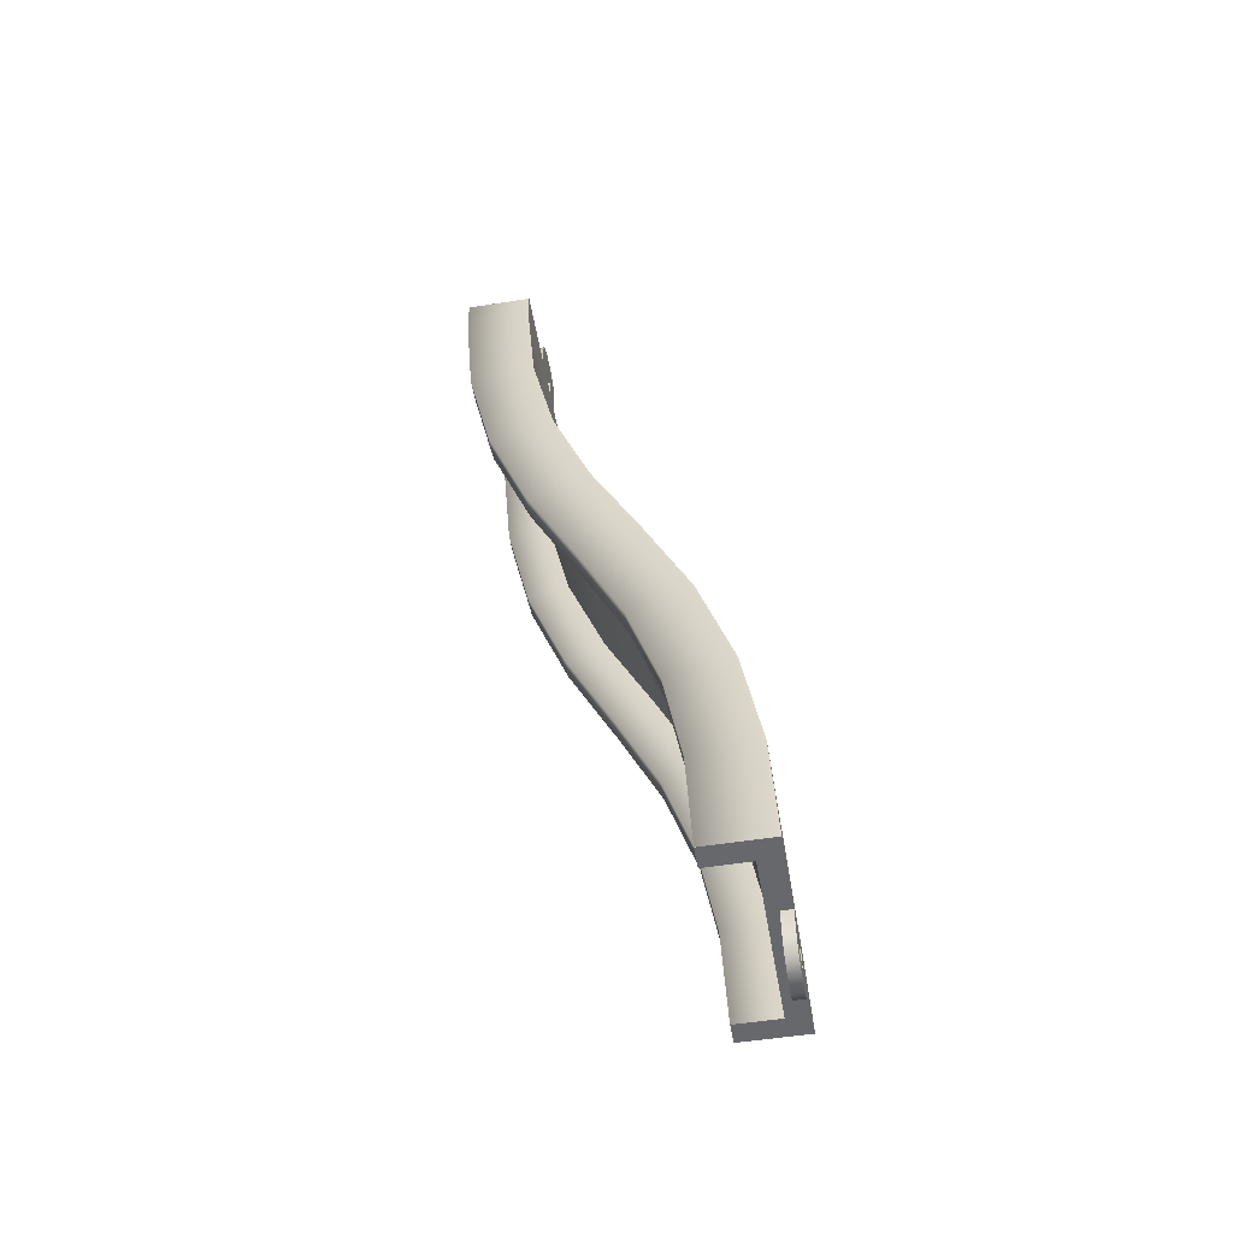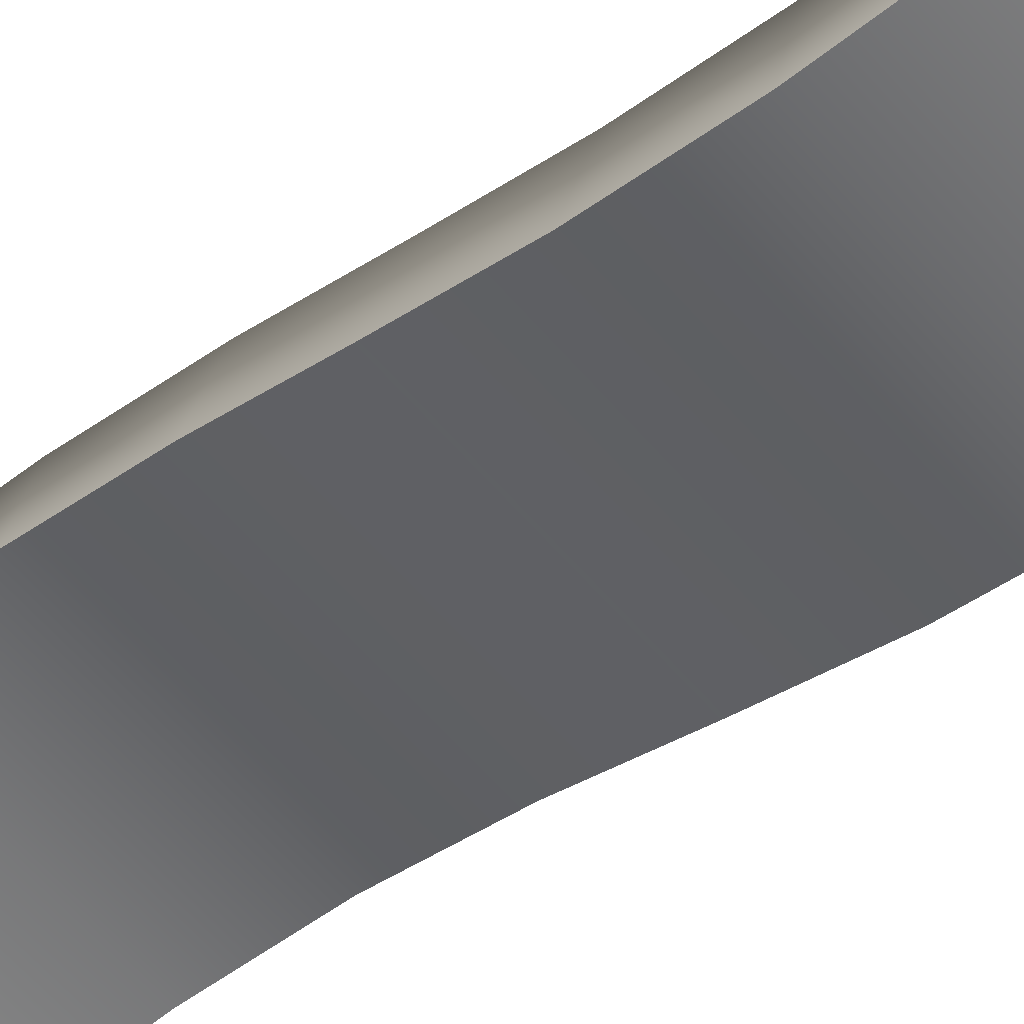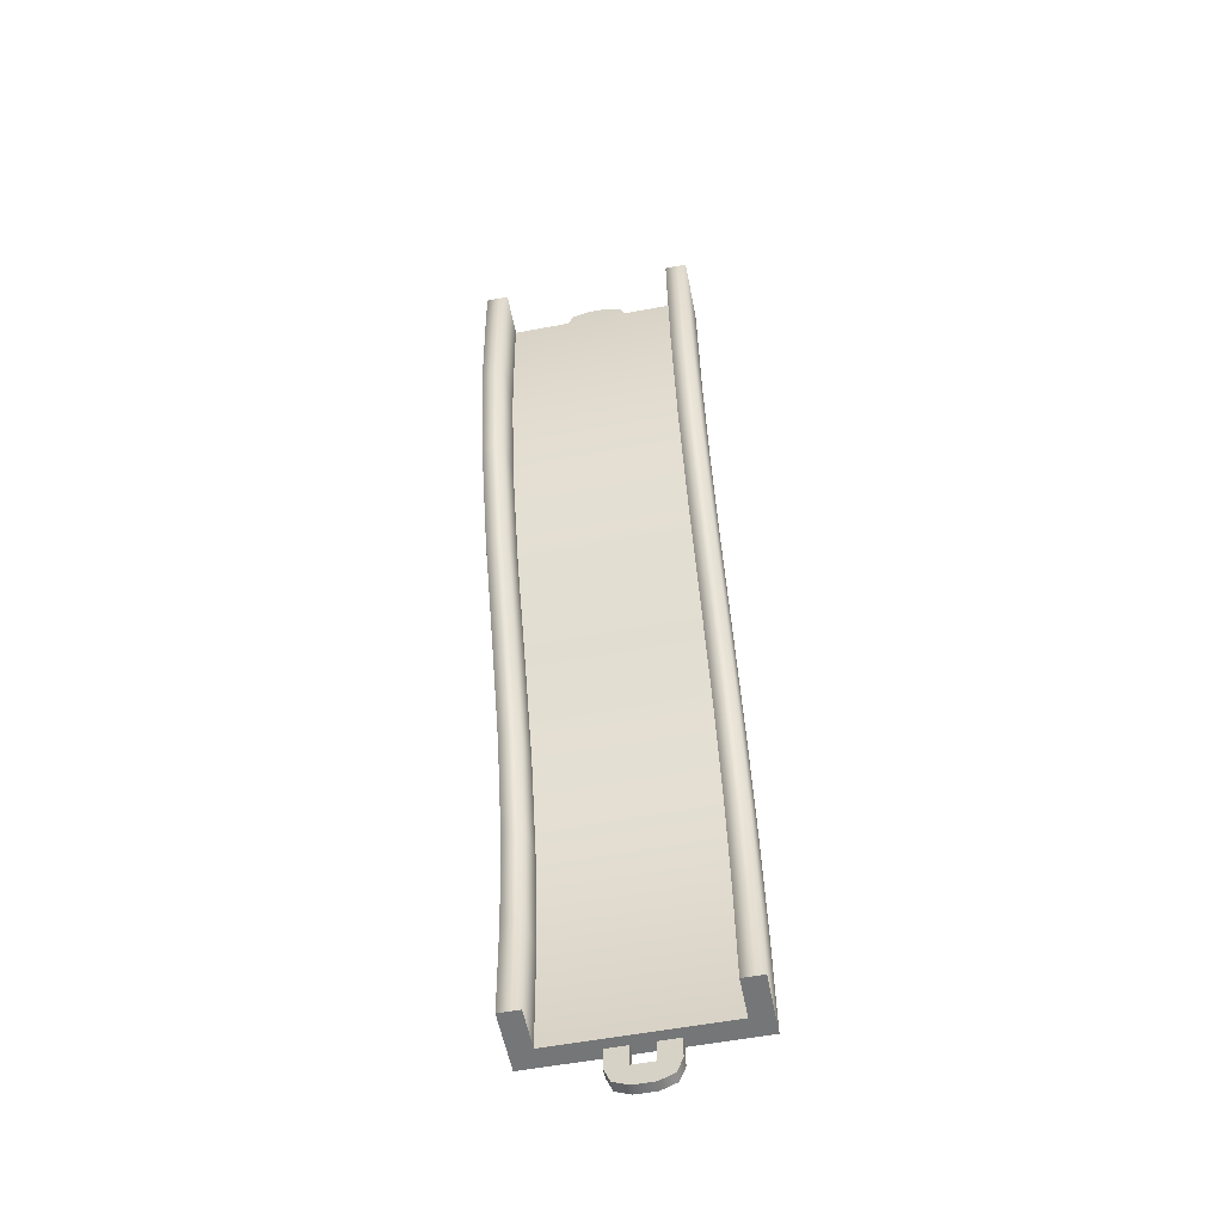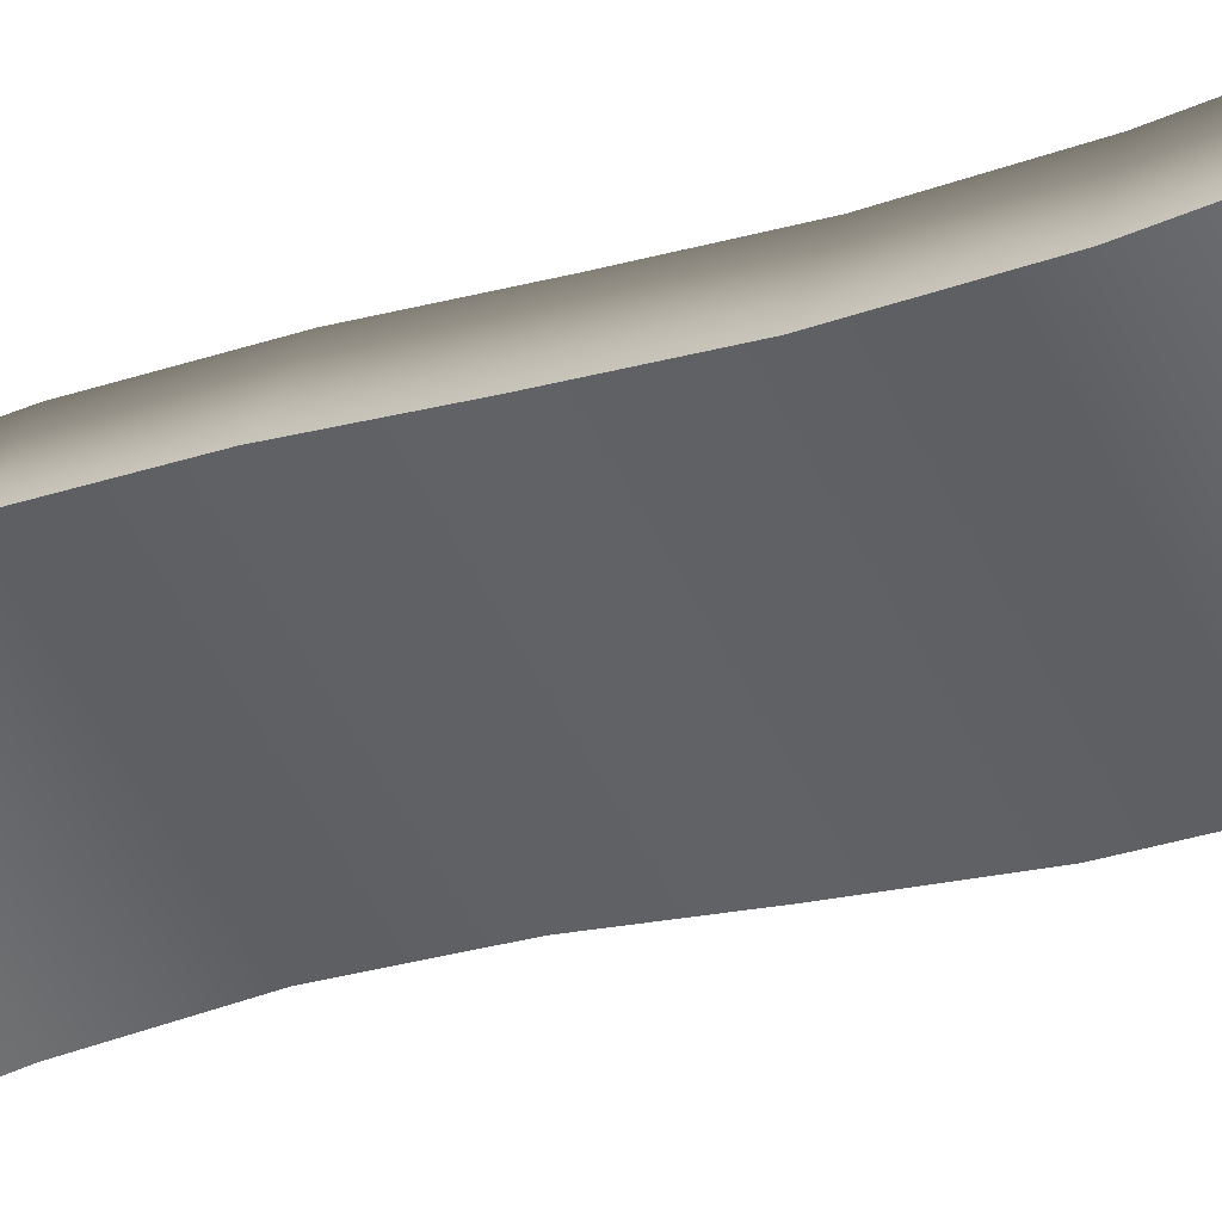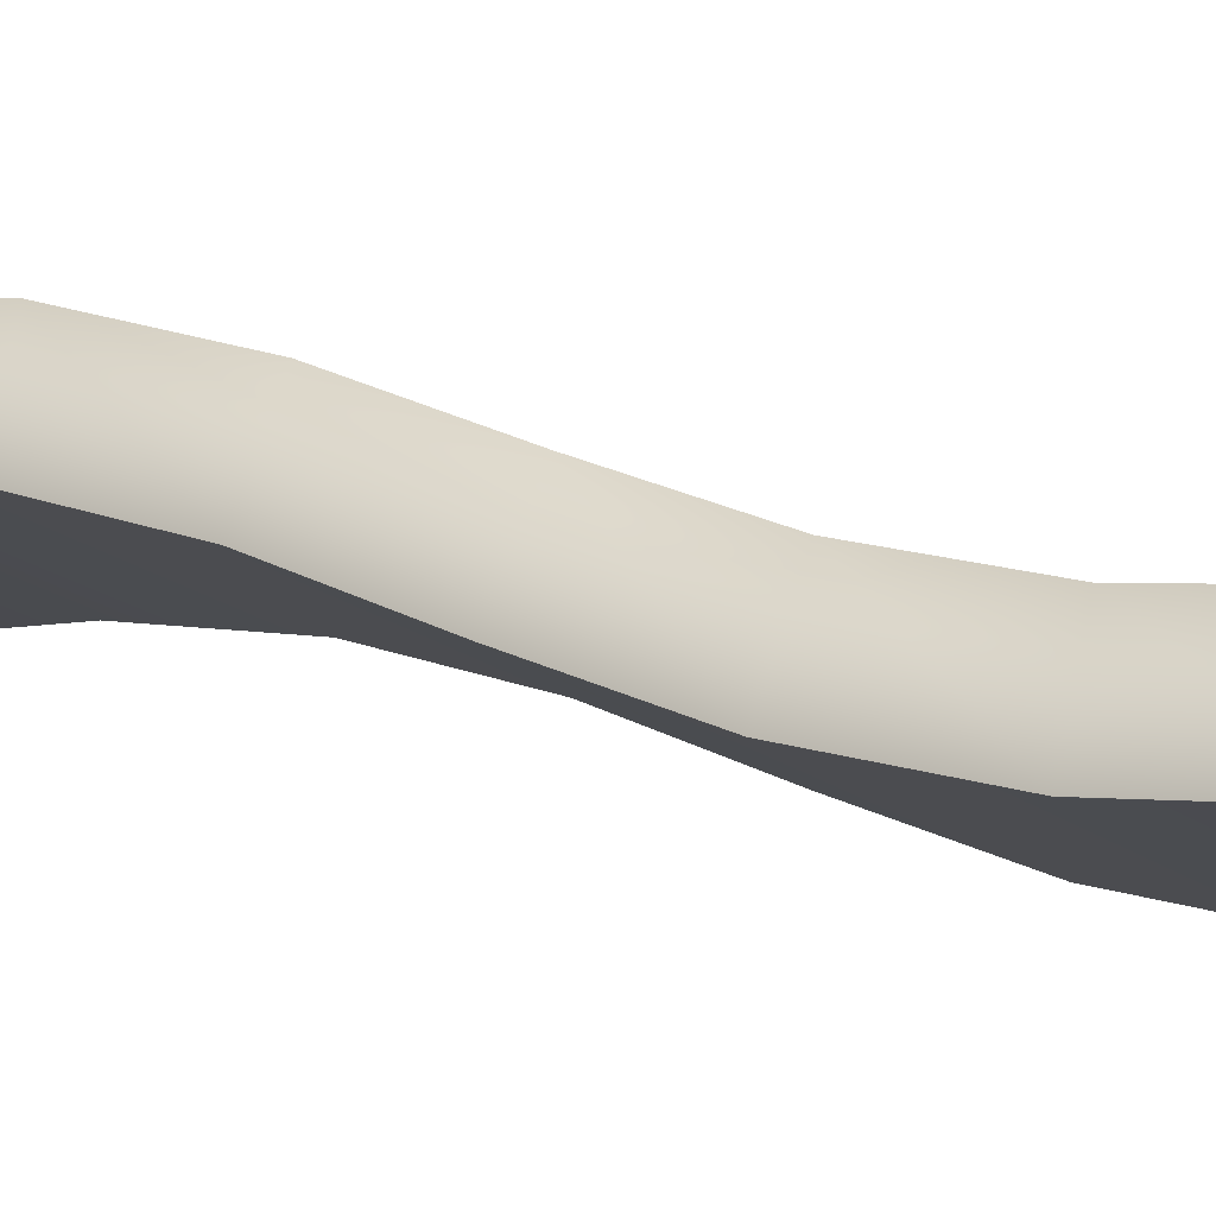
<metadata>
{"format":"obj","ext":"obj","renderer":"f3d","projection":"perspective","resolution":1024,"background":"white","views":[{"elev":-52.5,"azim":-80.3,"up":"+Z"},{"elev":-63.7,"azim":131.2,"up":"+Y"},{"elev":-56.8,"azim":-168.9,"up":"+Z"},{"elev":-59.3,"azim":117.3,"up":"+Y"},{"elev":-16.4,"azim":121.2,"up":"+Y"}]}
</metadata>
<code>
g track-narrow-straight-hill-complete
v -0.5 0 4.292e-06 1 1 1
v -0.5 0.02346 0.5005 1 1 1
v 0.5 0 4.292e-06 1 1 1
v 0.5 0.02346 0.5005 1 1 1
v -0.5 0.1042 0.993 1 1 1
v 0.5 0.1042 0.993 1 1 1
v -0.5 0.3 4.292e-06 1 1 1
v -0.5 0.322 0.4709 1 1 1
v -0.5 0.3962 0.9242 1 1 1
v 0.5 0.3 4.292e-06 1 1 1
v 0.5 0.322 0.4709 1 1 1
v 0.5 0.3962 0.9242 1 1 1
v 0.4 0.1 4.292e-06 1 1 1
v 0.4 0.123 0.4907 1 1 1
v -0.4 0.1 4.292e-06 1 1 1
v -0.4 0.123 0.4907 1 1 1
v 0.4 0.2016 0.97 1 1 1
v -0.4 0.2016 0.97 1 1 1
v -0.4 0.3 4.292e-06 1 1 1
v -0.4 0.322 0.4709 1 1 1
v -0.4 0.3962 0.9242 1 1 1
v 0.4 0.3 4.292e-06 1 1 1
v 0.4 0.322 0.4709 1 1 1
v 0.4 0.3962 0.9242 1 1 1
v -0.5 0.2544 1.469 1 1 1
v 0.5 0.2544 1.469 1 1 1
v -0.5 0.4619 1.924 1 1 1
v 0.5 0.4619 1.924 1 1 1
v -0.5 0.5333 1.359 1 1 1
v -0.5 0.7305 1.79 1 1 1
v 0.5 0.5333 1.359 1 1 1
v 0.5 0.7305 1.79 1 1 1
v 0.4 0.3474 1.432 1 1 1
v -0.4 0.3474 1.432 1 1 1
v 0.4 0.5514 1.879 1 1 1
v -0.4 0.5514 1.879 1 1 1
v -0.4 0.5333 1.359 1 1 1
v -0.4 0.7305 1.79 1 1 1
v 0.4 0.5333 1.359 1 1 1
v 0.4 0.7305 1.79 1 1 1
v -0.5 0.6795 2.374 1 1 1
v 0.5 0.6795 2.374 1 1 1
v -0.5 0.8525 2.842 1 1 1
v 0.5 0.8525 2.842 1 1 1
v -0.5 0.9537 2.252 1 1 1
v -0.5 1.141 2.759 1 1 1
v 0.5 0.9537 2.252 1 1 1
v 0.5 1.141 2.759 1 1 1
v 0.4 0.7709 2.333 1 1 1
v -0.4 0.7709 2.333 1 1 1
v 0.4 0.9486 2.814 1 1 1
v -0.4 0.9486 2.814 1 1 1
v -0.4 0.9537 2.252 1 1 1
v -0.4 1.141 2.759 1 1 1
v 0.4 0.9537 2.252 1 1 1
v 0.4 1.141 2.759 1 1 1
v -0.5 0.9562 3.33 1 1 1
v 0.5 0.9562 3.33 1 1 1
v -0.5 0.9974 3.828 1 1 1
v 0.5 0.9974 3.828 1 1 1
v -0.5 1.253 3.288 1 1 1
v -0.5 1.297 3.819 1 1 1
v 0.5 1.253 3.288 1 1 1
v 0.5 1.297 3.819 1 1 1
v 0.4 1.055 3.316 1 1 1
v -0.4 1.055 3.316 1 1 1
v 0.4 1.097 3.825 1 1 1
v -0.4 1.097 3.825 1 1 1
v -0.4 1.253 3.288 1 1 1
v -0.4 1.297 3.819 1 1 1
v 0.4 1.253 3.288 1 1 1
v 0.4 1.297 3.819 1 1 1
v -0.5 1 4 1 1 1
v 0.5 1 4 1 1 1
v -0.5 1.3 4 1 1 1
v 0.5 1.3 4 1 1 1
v 0.4 1.1 4 1 1 1
v -0.4 1.1 4 1 1 1
v -0.4 1.3 4 1 1 1
v 0.4 1.3 4 1 1 1
v -0.4 0.3 0 1 1 1
v -0.5 0.3 0 1 1 1
v -0.4 0.1 0 1 1 1
v -0.5 0 0 1 1 1
v 0.5 0 0 1 1 1
v 0.4 0.1 0 1 1 1
v 0.5 0.3 0 1 1 1
v 0.4 0.3 0 1 1 1
v -0.1207 0 -0.1707 1 1 1
v -0.1207 0.05 -0.1707 1 1 1
v -0.15 0 -0.1 1 1 1
v -0.15 0.05 -0.1 1 1 1
v -0.05 0 -0.2 1 1 1
v -0.05 0.05 -0.2 1 1 1
v -0.05 0 7.219e-16 1 1 1
v -0.05 0 -0.1 1 1 1
v -0.15 0 1.083e-15 1 1 1
v 0.05 0 -0.2 1 1 1
v 0.05 0 -0.1 1 1 1
v 0.05 0 3.61e-16 1 1 1
v 0.1207 0 -0.1707 1 1 1
v 0.15 0 -0.1 1 1 1
v 0.15 0 0 1 1 1
v 0.1207 0.05 -0.1707 1 1 1
v 0.15 0.05 -0.1 1 1 1
v 0.05 0.05 -0.2 1 1 1
v 0.15 0.05 0 1 1 1
v -0.15 0.05 1.083e-15 1 1 1
v 0.05 0.05 -0.1 1 1 1
v 0.05 0.05 3.61e-16 1 1 1
v -0.05 0.05 -0.1 1 1 1
v -0.05 0.05 7.219e-16 1 1 1
v 0.4 1.3 4 1 1 1
v 0.5 1.3 4 1 1 1
v 0.4 1.1 4 1 1 1
v 0.5 1 4 1 1 1
v -0.5 1 4 1 1 1
v -0.4 1.1 4 1 1 1
v -0.5 1.3 4 1 1 1
v -0.4 1.3 4 1 1 1
v 0.1207 1 4.171 1 1 1
v 0.1207 1.05 4.171 1 1 1
v 0.15 1 4.1 1 1 1
v 0.15 1.05 4.1 1 1 1
v 0.05 1 4.2 1 1 1
v 0.05 1.05 4.2 1 1 1
v 0.05 1 4 1 1 1
v 0.05 1 4.1 1 1 1
v 0.15 1 4 1 1 1
v -0.05 1 4.2 1 1 1
v -0.05 1 4.1 1 1 1
v -0.05 1 4 1 1 1
v -0.1207 1 4.171 1 1 1
v -0.15 1 4.1 1 1 1
v -0.15 1 4 1 1 1
v -0.1207 1.05 4.171 1 1 1
v -0.15 1.05 4.1 1 1 1
v -0.05 1.05 4.2 1 1 1
v -0.15 1.05 4 1 1 1
v 0.15 1.05 4 1 1 1
v -0.05 1.05 4.1 1 1 1
v -0.05 1.05 4 1 1 1
v 0.05 1.05 4.1 1 1 1
v 0.05 1.05 4 1 1 1
f 3 2 1
f 2 3 4
f 4 5 2
f 5 4 6
f 2 7 1
f 7 2 8
f 5 8 2
f 8 5 9
f 11 3 10
f 3 11 4
f 12 4 11
f 4 12 6
f 15 14 13
f 14 15 16
f 16 17 14
f 17 16 18
f 7 20 19
f 20 7 8
f 8 21 20
f 21 8 9
f 20 15 19
f 15 20 16
f 21 16 20
f 16 21 18
f 22 11 10
f 11 22 23
f 23 12 11
f 12 23 24
f 14 22 13
f 22 14 23
f 17 23 14
f 23 17 24
f 6 25 5
f 25 6 26
f 26 27 25
f 27 26 28
f 25 9 5
f 9 25 29
f 27 29 25
f 29 27 30
f 31 6 12
f 6 31 26
f 32 26 31
f 26 32 28
f 18 33 17
f 33 18 34
f 34 35 33
f 35 34 36
f 9 37 21
f 37 9 29
f 29 38 37
f 38 29 30
f 37 18 21
f 18 37 34
f 38 34 37
f 34 38 36
f 24 31 12
f 31 24 39
f 39 32 31
f 32 39 40
f 33 24 17
f 24 33 39
f 35 39 33
f 39 35 40
f 28 41 27
f 41 28 42
f 42 43 41
f 43 42 44
f 41 30 27
f 30 41 45
f 43 45 41
f 45 43 46
f 47 28 32
f 28 47 42
f 48 42 47
f 42 48 44
f 36 49 35
f 49 36 50
f 50 51 49
f 51 50 52
f 30 53 38
f 53 30 45
f 45 54 53
f 54 45 46
f 53 36 38
f 36 53 50
f 54 50 53
f 50 54 52
f 40 47 32
f 47 40 55
f 55 48 47
f 48 55 56
f 49 40 35
f 40 49 55
f 51 55 49
f 55 51 56
f 44 57 43
f 57 44 58
f 58 59 57
f 59 58 60
f 57 46 43
f 46 57 61
f 59 61 57
f 61 59 62
f 63 44 48
f 44 63 58
f 64 58 63
f 58 64 60
f 52 65 51
f 65 52 66
f 66 67 65
f 67 66 68
f 46 69 54
f 69 46 61
f 61 70 69
f 70 61 62
f 69 52 54
f 52 69 66
f 70 66 69
f 66 70 68
f 56 63 48
f 63 56 71
f 71 64 63
f 64 71 72
f 65 56 51
f 56 65 71
f 67 71 65
f 71 67 72
f 60 73 59
f 73 60 74
f 74 73 73
f 73 74 74
f 73 62 59
f 62 73 75
f 73 75 73
f 75 73 75
f 76 60 64
f 60 76 74
f 76 74 76
f 74 76 74
f 68 77 67
f 77 68 78
f 78 77 77
f 77 78 78
f 62 79 70
f 79 62 75
f 75 79 79
f 79 75 75
f 79 68 70
f 68 79 78
f 79 78 79
f 78 79 78
f 72 76 64
f 76 72 80
f 80 76 76
f 76 80 80
f 77 72 67
f 72 77 80
f 77 80 77
f 80 77 80
f 83 82 81
f 83 84 82
f 84 83 85
f 86 85 83
f 85 86 87
f 87 86 88
f 91 90 89
f 90 91 92
f 90 93 89
f 93 90 94
f 97 96 95
f 96 97 93
f 93 97 89
f 89 97 91
f 98 96 93
f 98 99 96
f 98 100 99
f 101 100 98
f 102 100 101
f 100 102 103
f 105 101 104
f 101 105 102
f 106 101 98
f 101 106 104
f 107 102 105
f 102 107 103
f 97 92 91
f 92 97 108
f 94 98 93
f 98 94 106
f 100 109 99
f 109 100 110
f 109 96 99
f 96 109 111
f 112 96 111
f 96 112 95
f 108 90 92
f 112 90 108
f 111 90 112
f 111 94 90
f 109 94 111
f 94 109 106
f 110 106 109
f 110 104 106
f 107 104 110
f 104 107 105
f 115 114 113
f 115 116 114
f 116 115 117
f 118 117 115
f 117 118 119
f 119 118 120
f 123 122 121
f 122 123 124
f 122 125 121
f 125 122 126
f 129 128 127
f 128 129 125
f 125 129 121
f 121 129 123
f 130 128 125
f 130 131 128
f 130 132 131
f 133 132 130
f 134 132 133
f 132 134 135
f 137 133 136
f 133 137 134
f 138 133 130
f 133 138 136
f 139 134 137
f 134 139 135
f 129 124 123
f 124 129 140
f 126 130 125
f 130 126 138
f 132 141 131
f 141 132 142
f 141 128 131
f 128 141 143
f 144 128 143
f 128 144 127
f 140 122 124
f 144 122 140
f 143 122 144
f 143 126 122
f 141 126 143
f 126 141 138
f 142 138 141
f 142 136 138
f 139 136 142
f 136 139 137
g track-narrow-straight-hill-complete
f 3 2 1
f 2 3 4
f 4 5 2
f 5 4 6
f 2 7 1
f 7 2 8
f 5 8 2
f 8 5 9
f 11 3 10
f 3 11 4
f 12 4 11
f 4 12 6
f 15 14 13
f 14 15 16
f 16 17 14
f 17 16 18
f 7 20 19
f 20 7 8
f 8 21 20
f 21 8 9
f 20 15 19
f 15 20 16
f 21 16 20
f 16 21 18
f 22 11 10
f 11 22 23
f 23 12 11
f 12 23 24
f 14 22 13
f 22 14 23
f 17 23 14
f 23 17 24
f 6 25 5
f 25 6 26
f 26 27 25
f 27 26 28
f 25 9 5
f 9 25 29
f 27 29 25
f 29 27 30
f 31 6 12
f 6 31 26
f 32 26 31
f 26 32 28
f 18 33 17
f 33 18 34
f 34 35 33
f 35 34 36
f 9 37 21
f 37 9 29
f 29 38 37
f 38 29 30
f 37 18 21
f 18 37 34
f 38 34 37
f 34 38 36
f 24 31 12
f 31 24 39
f 39 32 31
f 32 39 40
f 33 24 17
f 24 33 39
f 35 39 33
f 39 35 40
f 28 41 27
f 41 28 42
f 42 43 41
f 43 42 44
f 41 30 27
f 30 41 45
f 43 45 41
f 45 43 46
f 47 28 32
f 28 47 42
f 48 42 47
f 42 48 44
f 36 49 35
f 49 36 50
f 50 51 49
f 51 50 52
f 30 53 38
f 53 30 45
f 45 54 53
f 54 45 46
f 53 36 38
f 36 53 50
f 54 50 53
f 50 54 52
f 40 47 32
f 47 40 55
f 55 48 47
f 48 55 56
f 49 40 35
f 40 49 55
f 51 55 49
f 55 51 56
f 44 57 43
f 57 44 58
f 58 59 57
f 59 58 60
f 57 46 43
f 46 57 61
f 59 61 57
f 61 59 62
f 63 44 48
f 44 63 58
f 64 58 63
f 58 64 60
f 52 65 51
f 65 52 66
f 66 67 65
f 67 66 68
f 46 69 54
f 69 46 61
f 61 70 69
f 70 61 62
f 69 52 54
f 52 69 66
f 70 66 69
f 66 70 68
f 56 63 48
f 63 56 71
f 71 64 63
f 64 71 72
f 65 56 51
f 56 65 71
f 67 71 65
f 71 67 72
f 60 73 59
f 73 60 74
f 74 73 73
f 73 74 74
f 73 62 59
f 62 73 75
f 73 75 73
f 75 73 75
f 76 60 64
f 60 76 74
f 76 74 76
f 74 76 74
f 68 77 67
f 77 68 78
f 78 77 77
f 77 78 78
f 62 79 70
f 79 62 75
f 75 79 79
f 79 75 75
f 79 68 70
f 68 79 78
f 79 78 79
f 78 79 78
f 72 76 64
f 76 72 80
f 80 76 76
f 76 80 80
f 77 72 67
f 72 77 80
f 77 80 77
f 80 77 80
f 83 82 81
f 83 84 82
f 84 83 85
f 86 85 83
f 85 86 87
f 87 86 88
f 91 90 89
f 90 91 92
f 90 93 89
f 93 90 94
f 97 96 95
f 96 97 93
f 93 97 89
f 89 97 91
f 98 96 93
f 98 99 96
f 98 100 99
f 101 100 98
f 102 100 101
f 100 102 103
f 105 101 104
f 101 105 102
f 106 101 98
f 101 106 104
f 107 102 105
f 102 107 103
f 97 92 91
f 92 97 108
f 94 98 93
f 98 94 106
f 100 109 99
f 109 100 110
f 109 96 99
f 96 109 111
f 112 96 111
f 96 112 95
f 108 90 92
f 112 90 108
f 111 90 112
f 111 94 90
f 109 94 111
f 94 109 106
f 110 106 109
f 110 104 106
f 107 104 110
f 104 107 105
f 115 114 113
f 115 116 114
f 116 115 117
f 118 117 115
f 117 118 119
f 119 118 120
f 123 122 121
f 122 123 124
f 122 125 121
f 125 122 126
f 129 128 127
f 128 129 125
f 125 129 121
f 121 129 123
f 130 128 125
f 130 131 128
f 130 132 131
f 133 132 130
f 134 132 133
f 132 134 135
f 137 133 136
f 133 137 134
f 138 133 130
f 133 138 136
f 139 134 137
f 134 139 135
f 129 124 123
f 124 129 140
f 126 130 125
f 130 126 138
f 132 141 131
f 141 132 142
f 141 128 131
f 128 141 143
f 144 128 143
f 128 144 127
f 140 122 124
f 144 122 140
f 143 122 144
f 143 126 122
f 141 126 143
f 126 141 138
f 142 138 141
f 142 136 138
f 139 136 142
f 136 139 137

</code>
